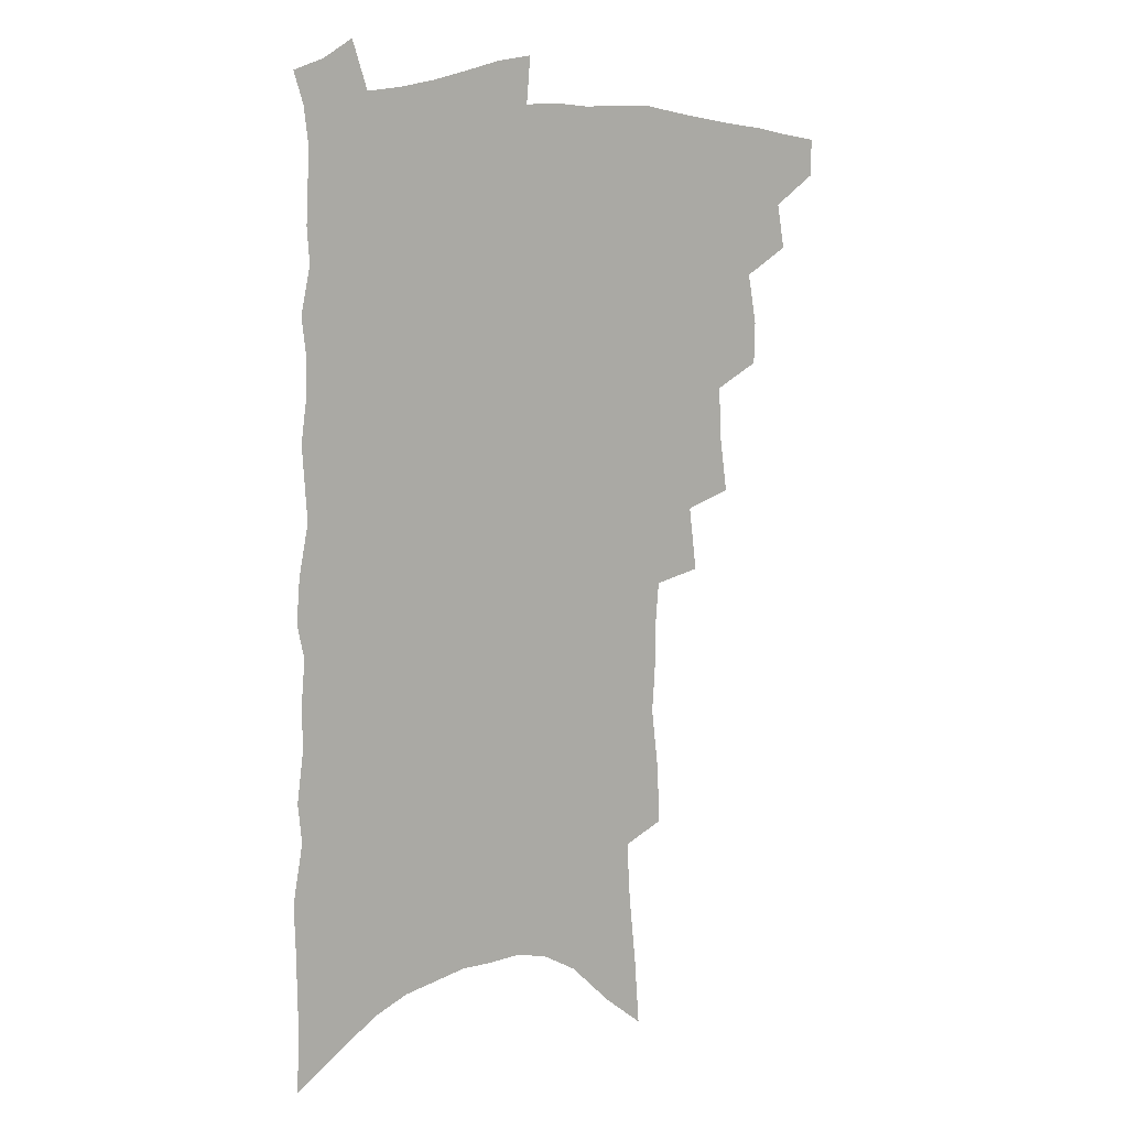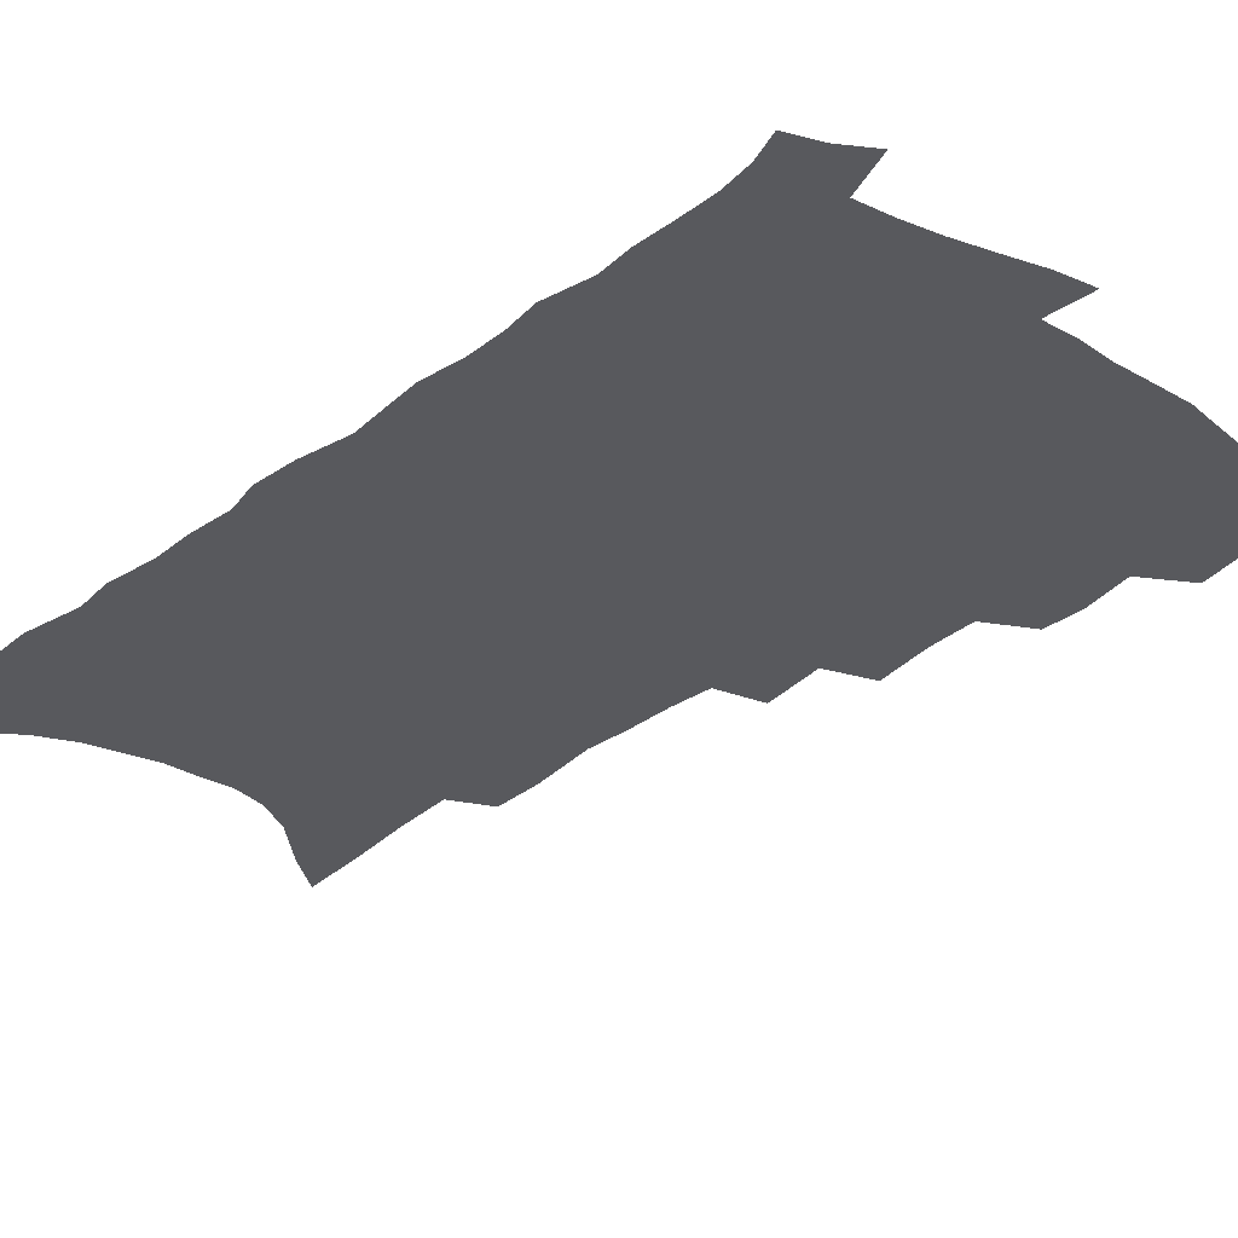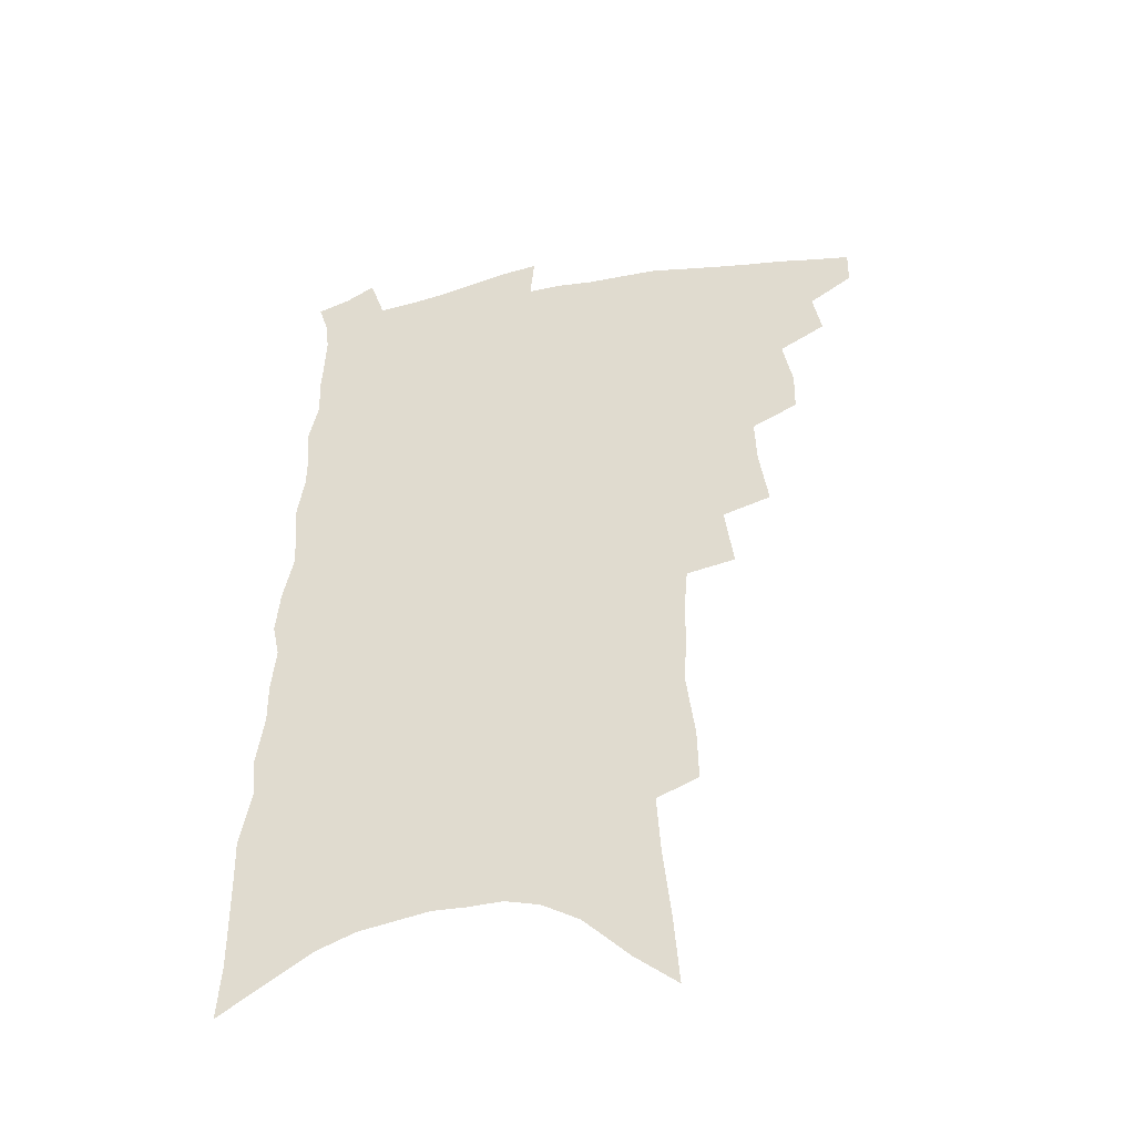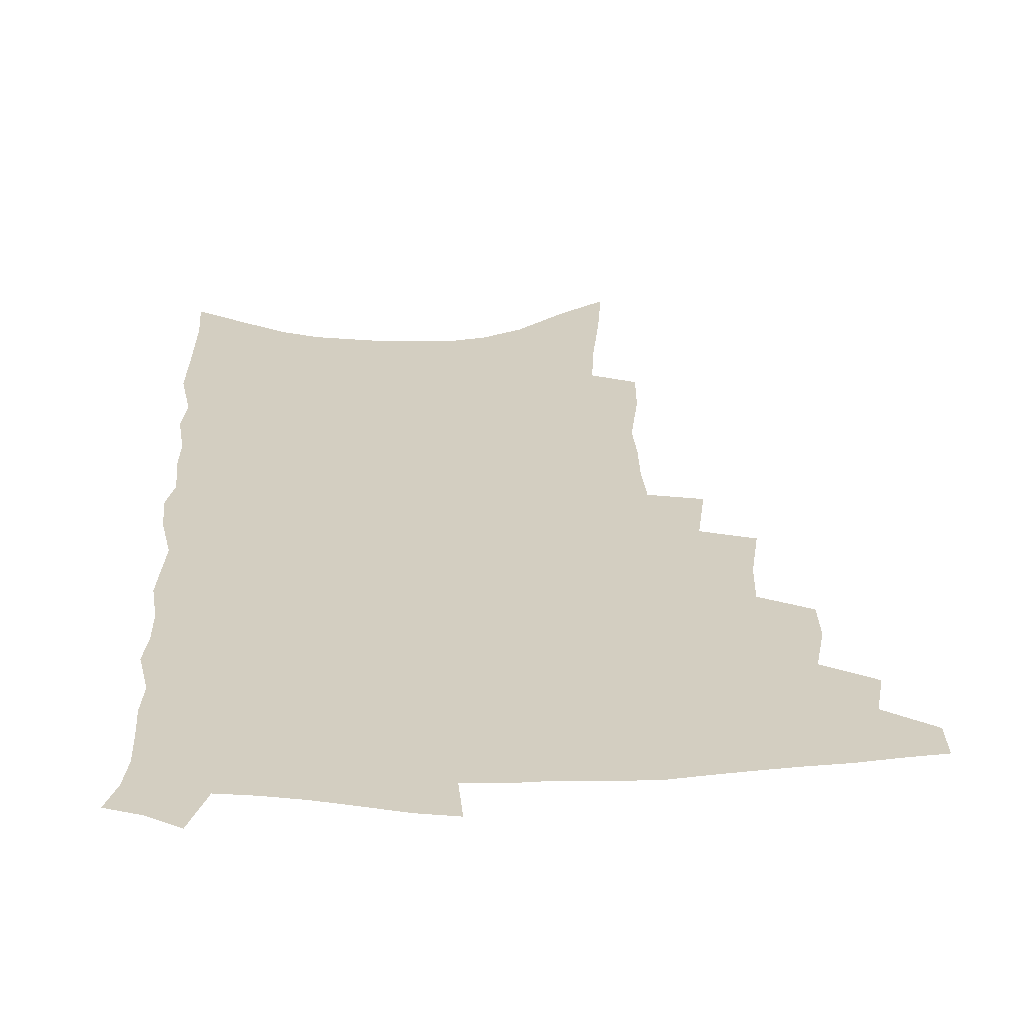
<metadata>
{"format":"obj","ext":"obj","renderer":"f3d","projection":"perspective","resolution":1024,"background":"white","views":[{"elev":11.6,"azim":145.0,"up":"+Y"},{"elev":-29.8,"azim":139.6,"up":"+Z"},{"elev":-44.9,"azim":-167.5,"up":"+Y"},{"elev":25.3,"azim":179.4,"up":"+Z"}]}
</metadata>
<code>
v 479.3 482.2 0
v 479 496.2 0
v 492.6 454.2 0
v 495.7 471.2 0
v 494.9 485 0
v 493.4 498.6 0
v 506.8 409.2 0
v 506.5 425.1 0
v 510 444.2 0
v 510.8 459.6 0
v 511.1 473.9 0
v 509 487.3 0
v 506.6 501.1 0
v 520.2 359.2 0
v 523.5 382.3 0
v 524.1 400.4 0
v 526.4 419.3 0
v 526 434.2 0
v 526.7 449.5 0
v 527.3 463.7 0
v 525.1 476.2 0
v 523.3 489.1 0
v 520.7 502.9 0
v 535.2 328.9 0
v 538.3 353.6 0
v 538.9 372.8 0
v 539.8 391.2 0
v 540.1 407.7 0
v 539.3 421.4 0
v 539 435.5 0
v 540 451.2 0
v 539.8 465 0
v 538.3 478 0
v 536.5 491.2 0
v 534.1 505 0
v 552.7 227 0
v 553 247.1 0
v 556.2 273.8 0
v 555.1 289.9 0
v 554.9 308.7 0
v 553.6 325.3 0
v 553.3 344 0
v 553.3 362.1 0
v 553.1 378.9 0
v 553.8 396.3 0
v 553.2 410.3 0
v 553 424.8 0
v 553.9 440.2 0
v 553.3 453.2 0
v 553.2 466.6 0
v 551.3 479.8 0
v 549.8 493 0
v 547.4 507.3 0
v 562 143.5 0
v 564 169.9 0
v 566.8 197.4 0
v 568.2 220.3 0
v 568.4 240.6 0
v 568.7 260.8 0
v 568.9 280.4 0
v 569.3 300.6 0
v 568 316.3 0
v 567.8 334.4 0
v 566.5 349.6 0
v 567 368.2 0
v 567.1 384.8 0
v 565.9 397.9 0
v 566.9 414.2 0
v 567.1 428.9 0
v 566.8 442.2 0
v 566.9 455.8 0
v 565.7 468.2 0
v 565.3 480.9 0
v 563.4 494.2 0
v 560.7 509.8 0
v 577.7 156.5 0
v 578.2 179.4 0
v 582.9 212.1 0
v 583 232.5 0
v 582.9 252.2 0
v 581.4 267.4 0
v 581.6 287 0
v 582.3 308.5 0
v 581.8 324.9 0
v 580.7 339.9 0
v 580.4 356.9 0
v 579.5 371.4 0
v 580.1 389 0
v 580 403.3 0
v 579.2 415.9 0
v 579.9 431.3 0
v 579.7 444.3 0
v 579.3 456.8 0
v 578.6 469.1 0
v 578.2 481.7 0
v 576.7 495.3 0
v 574.9 509.9 0
v 594.5 173.6 0
v 596.3 200.5 0
v 595.8 219.1 0
v 595.5 238.3 0
v 595.3 258 0
v 594.6 275.7 0
v 594.4 293.5 0
v 593.6 309.3 0
v 594 330.6 0
v 592.7 342.7 0
v 592.6 360.1 0
v 592.1 375.1 0
v 591.9 389.4 0
v 592.1 405.4 0
v 591.7 418.3 0
v 591.8 431.6 0
v 591.9 445 0
v 591.6 457.4 0
v 591.4 469.9 0
v 590.9 482.5 0
v 589.9 496 0
v 588.9 509.7 0
v 608.2 181.9 0
v 608.6 204.8 0
v 608.4 225.4 0
v 607.8 243.4 0
v 606.9 259.5 0
v 606 275.1 0
v 606.2 296.7 0
v 606 315.2 0
v 605.3 330 0
v 604.7 345.9 0
v 604.6 363.1 0
v 604.2 377.8 0
v 603.9 391.5 0
v 603.9 406.3 0
v 604.1 420.4 0
v 604 433.1 0
v 604.1 445.8 0
v 604.1 457.9 0
v 604.2 470.3 0
v 604.2 482.6 0
v 603.7 495.5 0
v 602.2 510.9 0
v 620.9 185.4 0
v 620.7 208.5 0
v 620.2 227.1 0
v 619.7 245.3 0
v 619.2 265.2 0
v 618.6 283.3 0
v 617.9 296.4 0
v 617.4 318.4 0
v 616.9 331.8 0
v 616.5 348.9 0
v 616.1 363.5 0
v 615.9 377.7 0
v 615.8 393.5 0
v 615.7 407.5 0
v 615.7 420.9 0
v 615.9 433.5 0
v 615.9 445.6 0
v 616.3 458 0
v 617 470.7 0
v 617 482.5 0
v 616.6 495.3 0
v 615.6 510.6 0
v 614.1 527.9 0
v 633.5 185 0
v 632.8 208.2 0
v 632.1 231.5 0
v 631.7 247.1 0
v 630.9 266.4 0
v 630.3 281.8 0
v 629.6 300.2 0
v 629 316.6 0
v 628.5 333 0
v 627.8 349.9 0
v 627.7 362.9 0
v 627.5 378.6 0
v 627.3 393.2 0
v 627.2 407.1 0
v 627.2 420.5 0
v 627.6 435 0
v 627.9 446.2 0
v 628.3 458 0
v 628.8 470.4 0
v 629.1 482.3 0
v 629.3 494.8 0
v 628.9 509.4 0
v 627.6 526 0
v 646.1 185.4 0
v 644.9 209.5 0
v 644.8 226.4 0
v 643.9 245.1 0
v 642.6 265.6 0
v 642 282.3 0
v 641 300.6 0
v 640.4 317.5 0
v 640.4 331.1 0
v 639.6 348 0
v 639.2 363.6 0
v 639.1 377.7 0
v 638.9 392.2 0
v 638.9 406.2 0
v 638.6 421.1 0
v 639.1 433.3 0
v 639.6 445.3 0
v 640.1 457.5 0
v 640.6 470.1 0
v 641.2 481.8 0
v 641.9 493.9 0
v 643.3 505.7 0
v 641.9 522.4 0
v 659 183.1 0
v 657.8 205.2 0
v 656.6 226.8 0
v 656.3 242.5 0
v 654.4 264.3 0
v 654.4 279.1 0
v 652.6 299.9 0
v 652.1 315.5 0
v 652 330.1 0
v 651.3 346.5 0
v 650.7 362 0
v 651.3 375 0
v 650.8 390.1 0
v 651.3 403 0
v 650.4 419 0
v 650.7 431.7 0
v 651.6 443.5 0
v 651.8 456.8 0
v 652.2 469.2 0
v 653.3 480.9 0
v 654.2 493 0
v 655.2 505.1 0
v 655.7 519.1 0
v 672 180.8 0
v 670.8 201.7 0
v 669.6 222.1 0
v 668.6 240.4 0
v 667.8 258.5 0
v 666.5 277.1 0
v 664.9 296 0
v 663.9 312.8 0
v 664.4 326.8 0
v 663.4 343.7 0
v 664 357.2 0
v 663.5 372.3 0
v 662.5 388.5 0
v 663.1 401.4 0
v 661.9 417.4 0
v 662.8 429.7 0
v 663.2 442.5 0
v 664.1 454.7 0
v 664.3 467.6 0
v 665 480.3 0
v 666.4 491.9 0
v 667.7 504.3 0
v 669.2 516.7 0
v 685.9 175.1 0
v 685.4 194.2 0
v 683.9 214.8 0
v 681.8 235.8 0
v 680.6 254.5 0
v 679.9 271.9 0
v 678.3 290.3 0
v 678.8 305 0
v 676.4 324.2 0
v 677.1 338.2 0
v 676.1 354.4 0
v 676.4 368.4 0
v 675.2 384.6 0
v 675.8 398 0
v 675.5 412.5 0
v 675.5 426.4 0
v 675.3 440.2 0
v 676.7 452.4 0
v 676 466.8 0
v 677.2 478.6 0
v 678.3 490.6 0
v 680.3 502.7 0
v 682.2 515.4 0
v 688 533.2 0
v 702.2 164.4 0
v 701 184.8 0
v 700.1 204.3 0
v 699.1 223.6 0
v 695.9 245.6 0
v 695.3 263 0
v 693.7 281.6 0
v 692.4 299.2 0
v 692.2 315 0
v 692.4 330.2 0
v 693 344.9 0
v 690.7 362.3 0
v 690.4 377.3 0
v 691.4 390.8 0
v 690.2 406.4 0
v 691 419.9 0
v 688.8 436 0
v 690.9 448.1 0
v 688.9 463.7 0
v 689.3 476.5 0
v 691.1 488.4 0
v 692.8 500.7 0
v 694.3 513 0
v 699.3 526.4 0
v 719.2 153 0
v 718 173.5 0
v 718.1 191.4 0
v 718.4 208.9 0
v 718.8 226.3 0
v 714.7 248.8 0
v 716.2 263.9 0
v 713.4 283.5 0
v 713.6 299.4 0
v 712 316.9 0
v 714.7 330 0
v 713.3 347 0
v 709.4 366.1 0
v 710.3 380.1 0
v 711.2 394.3 0
v 708.8 411.2 0
v 708.7 425.9 0
v 710.1 439 0
v 706.4 456.5 0
v 707.2 469.9 0
v 706.4 484 0
v 706 498.3 0
v 707.4 510.6 0
v 711.1 522.4 0
f 4 5 1
f 1 5 2
f 5 6 2
f 9 10 3
f 3 10 4
f 10 11 4
f 4 11 5
f 11 12 5
f 5 12 6
f 12 13 6
f 16 17 7
f 7 17 8
f 17 18 8
f 8 18 9
f 18 19 9
f 9 19 10
f 19 20 10
f 10 20 11
f 20 21 11
f 11 21 12
f 21 22 12
f 12 22 13
f 22 23 13
f 25 26 14
f 14 26 15
f 26 27 15
f 15 27 16
f 27 28 16
f 16 28 17
f 28 29 17
f 17 29 18
f 29 30 18
f 18 30 19
f 30 31 19
f 19 31 20
f 31 32 20
f 20 32 21
f 32 33 21
f 21 33 22
f 33 34 22
f 22 34 23
f 34 35 23
f 41 42 24
f 24 42 25
f 42 43 25
f 25 43 26
f 43 44 26
f 26 44 27
f 44 45 27
f 27 45 28
f 45 46 28
f 28 46 29
f 46 47 29
f 29 47 30
f 47 48 30
f 30 48 31
f 48 49 31
f 31 49 32
f 49 50 32
f 32 50 33
f 50 51 33
f 33 51 34
f 51 52 34
f 34 52 35
f 52 53 35
f 57 58 36
f 36 58 37
f 58 59 37
f 37 59 38
f 59 60 38
f 38 60 39
f 60 61 39
f 39 61 40
f 61 62 40
f 40 62 41
f 62 63 41
f 41 63 42
f 63 64 42
f 42 64 43
f 64 65 43
f 43 65 44
f 65 66 44
f 44 66 45
f 66 67 45
f 45 67 46
f 67 68 46
f 46 68 47
f 68 69 47
f 47 69 48
f 69 70 48
f 48 70 49
f 70 71 49
f 49 71 50
f 71 72 50
f 50 72 51
f 72 73 51
f 51 73 52
f 73 74 52
f 52 74 53
f 74 75 53
f 54 76 55
f 76 77 55
f 55 77 56
f 77 78 56
f 56 78 57
f 78 79 57
f 57 79 58
f 79 80 58
f 58 80 59
f 80 81 59
f 59 81 60
f 81 82 60
f 60 82 61
f 82 83 61
f 61 83 62
f 83 84 62
f 62 84 63
f 84 85 63
f 63 85 64
f 85 86 64
f 64 86 65
f 86 87 65
f 65 87 66
f 87 88 66
f 66 88 67
f 88 89 67
f 67 89 68
f 89 90 68
f 68 90 69
f 90 91 69
f 69 91 70
f 91 92 70
f 70 92 71
f 92 93 71
f 71 93 72
f 93 94 72
f 72 94 73
f 94 95 73
f 73 95 74
f 95 96 74
f 74 96 75
f 96 97 75
f 76 98 77
f 98 99 77
f 77 99 78
f 99 100 78
f 78 100 79
f 100 101 79
f 79 101 80
f 101 102 80
f 80 102 81
f 102 103 81
f 81 103 82
f 103 104 82
f 82 104 83
f 104 105 83
f 83 105 84
f 105 106 84
f 84 106 85
f 106 107 85
f 85 107 86
f 107 108 86
f 86 108 87
f 108 109 87
f 87 109 88
f 109 110 88
f 88 110 89
f 110 111 89
f 89 111 90
f 111 112 90
f 90 112 91
f 112 113 91
f 91 113 92
f 113 114 92
f 92 114 93
f 114 115 93
f 93 115 94
f 115 116 94
f 94 116 95
f 116 117 95
f 95 117 96
f 117 118 96
f 96 118 97
f 118 119 97
f 98 120 99
f 120 121 99
f 99 121 100
f 121 122 100
f 100 122 101
f 122 123 101
f 101 123 102
f 123 124 102
f 102 124 103
f 124 125 103
f 103 125 104
f 125 126 104
f 104 126 105
f 126 127 105
f 105 127 106
f 127 128 106
f 106 128 107
f 128 129 107
f 107 129 108
f 129 130 108
f 108 130 109
f 130 131 109
f 109 131 110
f 131 132 110
f 110 132 111
f 132 133 111
f 111 133 112
f 133 134 112
f 112 134 113
f 134 135 113
f 113 135 114
f 135 136 114
f 114 136 115
f 136 137 115
f 115 137 116
f 137 138 116
f 116 138 117
f 138 139 117
f 117 139 118
f 139 140 118
f 118 140 119
f 140 141 119
f 120 142 121
f 142 143 121
f 121 143 122
f 143 144 122
f 122 144 123
f 144 145 123
f 123 145 124
f 145 146 124
f 124 146 125
f 146 147 125
f 125 147 126
f 147 148 126
f 126 148 127
f 148 149 127
f 127 149 128
f 149 150 128
f 128 150 129
f 150 151 129
f 129 151 130
f 151 152 130
f 130 152 131
f 152 153 131
f 131 153 132
f 153 154 132
f 132 154 133
f 154 155 133
f 133 155 134
f 155 156 134
f 134 156 135
f 156 157 135
f 135 157 136
f 157 158 136
f 136 158 137
f 158 159 137
f 137 159 138
f 159 160 138
f 138 160 139
f 160 161 139
f 139 161 140
f 161 162 140
f 140 162 141
f 162 163 141
f 142 165 143
f 165 166 143
f 143 166 144
f 166 167 144
f 144 167 145
f 167 168 145
f 145 168 146
f 168 169 146
f 146 169 147
f 169 170 147
f 147 170 148
f 170 171 148
f 148 171 149
f 171 172 149
f 149 172 150
f 172 173 150
f 150 173 151
f 173 174 151
f 151 174 152
f 174 175 152
f 152 175 153
f 175 176 153
f 153 176 154
f 176 177 154
f 154 177 155
f 177 178 155
f 155 178 156
f 178 179 156
f 156 179 157
f 179 180 157
f 157 180 158
f 180 181 158
f 158 181 159
f 181 182 159
f 159 182 160
f 182 183 160
f 160 183 161
f 183 184 161
f 161 184 162
f 184 185 162
f 162 185 163
f 185 186 163
f 163 186 164
f 186 187 164
f 165 188 166
f 188 189 166
f 166 189 167
f 189 190 167
f 167 190 168
f 190 191 168
f 168 191 169
f 191 192 169
f 169 192 170
f 192 193 170
f 170 193 171
f 193 194 171
f 171 194 172
f 194 195 172
f 172 195 173
f 195 196 173
f 173 196 174
f 196 197 174
f 174 197 175
f 197 198 175
f 175 198 176
f 198 199 176
f 176 199 177
f 199 200 177
f 177 200 178
f 200 201 178
f 178 201 179
f 201 202 179
f 179 202 180
f 202 203 180
f 180 203 181
f 203 204 181
f 181 204 182
f 204 205 182
f 182 205 183
f 205 206 183
f 183 206 184
f 206 207 184
f 184 207 185
f 207 208 185
f 185 208 186
f 208 209 186
f 186 209 187
f 209 210 187
f 188 211 189
f 211 212 189
f 189 212 190
f 212 213 190
f 190 213 191
f 213 214 191
f 191 214 192
f 214 215 192
f 192 215 193
f 215 216 193
f 193 216 194
f 216 217 194
f 194 217 195
f 217 218 195
f 195 218 196
f 218 219 196
f 196 219 197
f 219 220 197
f 197 220 198
f 220 221 198
f 198 221 199
f 221 222 199
f 199 222 200
f 222 223 200
f 200 223 201
f 223 224 201
f 201 224 202
f 224 225 202
f 202 225 203
f 225 226 203
f 203 226 204
f 226 227 204
f 204 227 205
f 227 228 205
f 205 228 206
f 228 229 206
f 206 229 207
f 229 230 207
f 207 230 208
f 230 231 208
f 208 231 209
f 231 232 209
f 209 232 210
f 232 233 210
f 211 234 212
f 234 235 212
f 212 235 213
f 235 236 213
f 213 236 214
f 236 237 214
f 214 237 215
f 237 238 215
f 215 238 216
f 238 239 216
f 216 239 217
f 239 240 217
f 217 240 218
f 240 241 218
f 218 241 219
f 241 242 219
f 219 242 220
f 242 243 220
f 220 243 221
f 243 244 221
f 221 244 222
f 244 245 222
f 222 245 223
f 245 246 223
f 223 246 224
f 246 247 224
f 224 247 225
f 247 248 225
f 225 248 226
f 248 249 226
f 226 249 227
f 249 250 227
f 227 250 228
f 250 251 228
f 228 251 229
f 251 252 229
f 229 252 230
f 252 253 230
f 230 253 231
f 253 254 231
f 231 254 232
f 254 255 232
f 232 255 233
f 255 256 233
f 234 257 235
f 257 258 235
f 235 258 236
f 258 259 236
f 236 259 237
f 259 260 237
f 237 260 238
f 260 261 238
f 238 261 239
f 261 262 239
f 239 262 240
f 262 263 240
f 240 263 241
f 263 264 241
f 241 264 242
f 264 265 242
f 242 265 243
f 265 266 243
f 243 266 244
f 266 267 244
f 244 267 245
f 267 268 245
f 245 268 246
f 268 269 246
f 246 269 247
f 269 270 247
f 247 270 248
f 270 271 248
f 248 271 249
f 271 272 249
f 249 272 250
f 272 273 250
f 250 273 251
f 273 274 251
f 251 274 252
f 274 275 252
f 252 275 253
f 275 276 253
f 253 276 254
f 276 277 254
f 254 277 255
f 277 278 255
f 255 278 256
f 278 279 256
f 257 281 258
f 281 282 258
f 258 282 259
f 282 283 259
f 259 283 260
f 283 284 260
f 260 284 261
f 284 285 261
f 261 285 262
f 285 286 262
f 262 286 263
f 286 287 263
f 263 287 264
f 287 288 264
f 264 288 265
f 288 289 265
f 265 289 266
f 289 290 266
f 266 290 267
f 290 291 267
f 267 291 268
f 291 292 268
f 268 292 269
f 292 293 269
f 269 293 270
f 293 294 270
f 270 294 271
f 294 295 271
f 271 295 272
f 295 296 272
f 272 296 273
f 296 297 273
f 273 297 274
f 297 298 274
f 274 298 275
f 298 299 275
f 275 299 276
f 299 300 276
f 276 300 277
f 300 301 277
f 277 301 278
f 301 302 278
f 278 302 279
f 302 303 279
f 279 303 280
f 303 304 280
f 281 305 282
f 305 306 282
f 282 306 283
f 306 307 283
f 283 307 284
f 307 308 284
f 284 308 285
f 308 309 285
f 285 309 286
f 309 310 286
f 286 310 287
f 310 311 287
f 287 311 288
f 311 312 288
f 288 312 289
f 312 313 289
f 289 313 290
f 313 314 290
f 290 314 291
f 314 315 291
f 291 315 292
f 315 316 292
f 292 316 293
f 316 317 293
f 293 317 294
f 317 318 294
f 294 318 295
f 318 319 295
f 295 319 296
f 319 320 296
f 296 320 297
f 320 321 297
f 297 321 298
f 321 322 298
f 298 322 299
f 322 323 299
f 299 323 300
f 323 324 300
f 300 324 301
f 324 325 301
f 301 325 302
f 325 326 302
f 302 326 303
f 326 327 303
f 303 327 304
f 327 328 304

</code>
